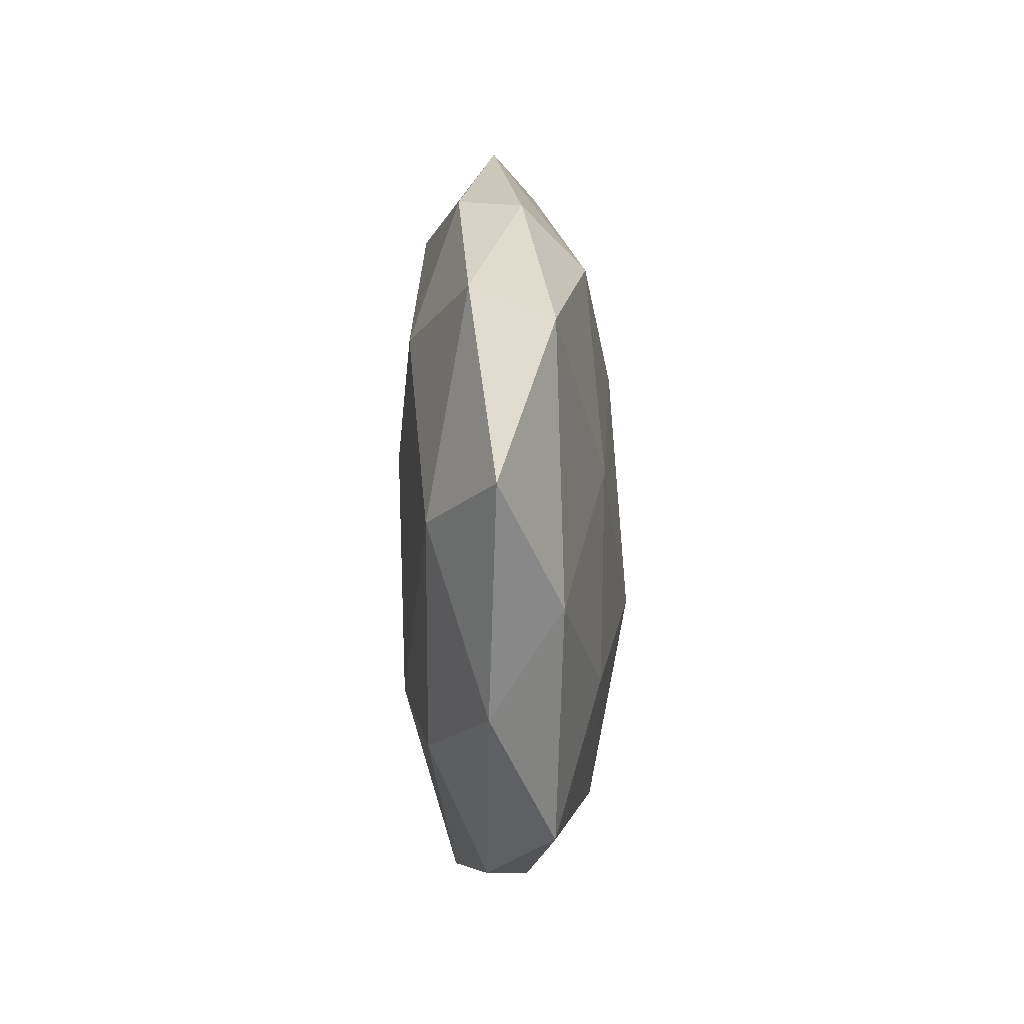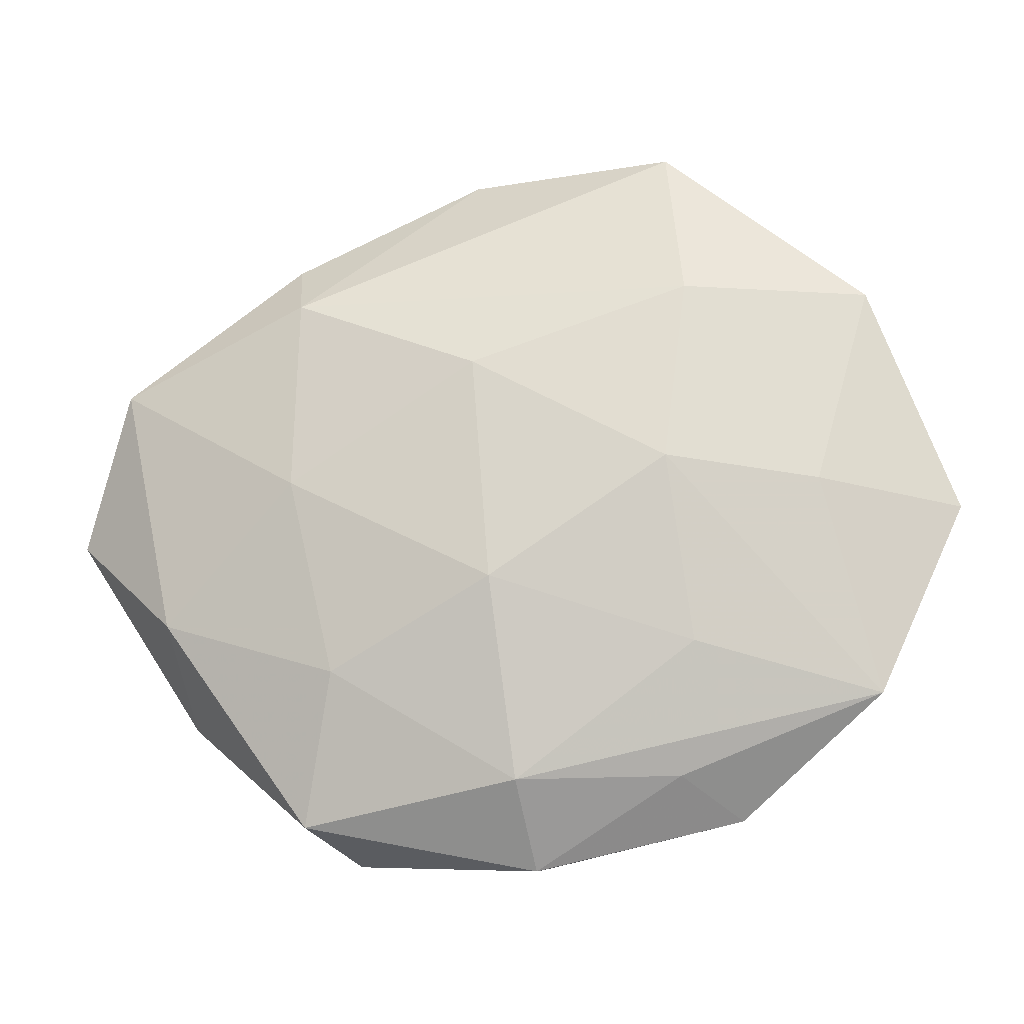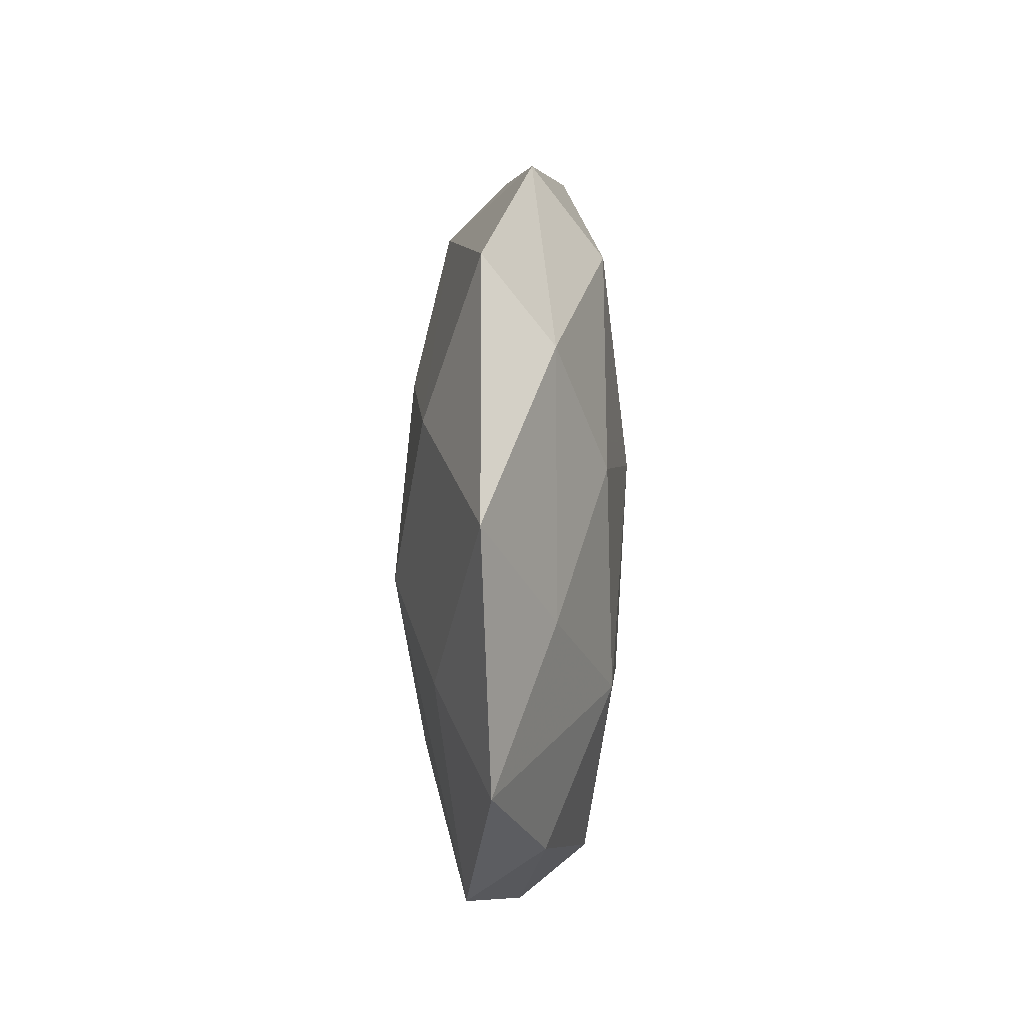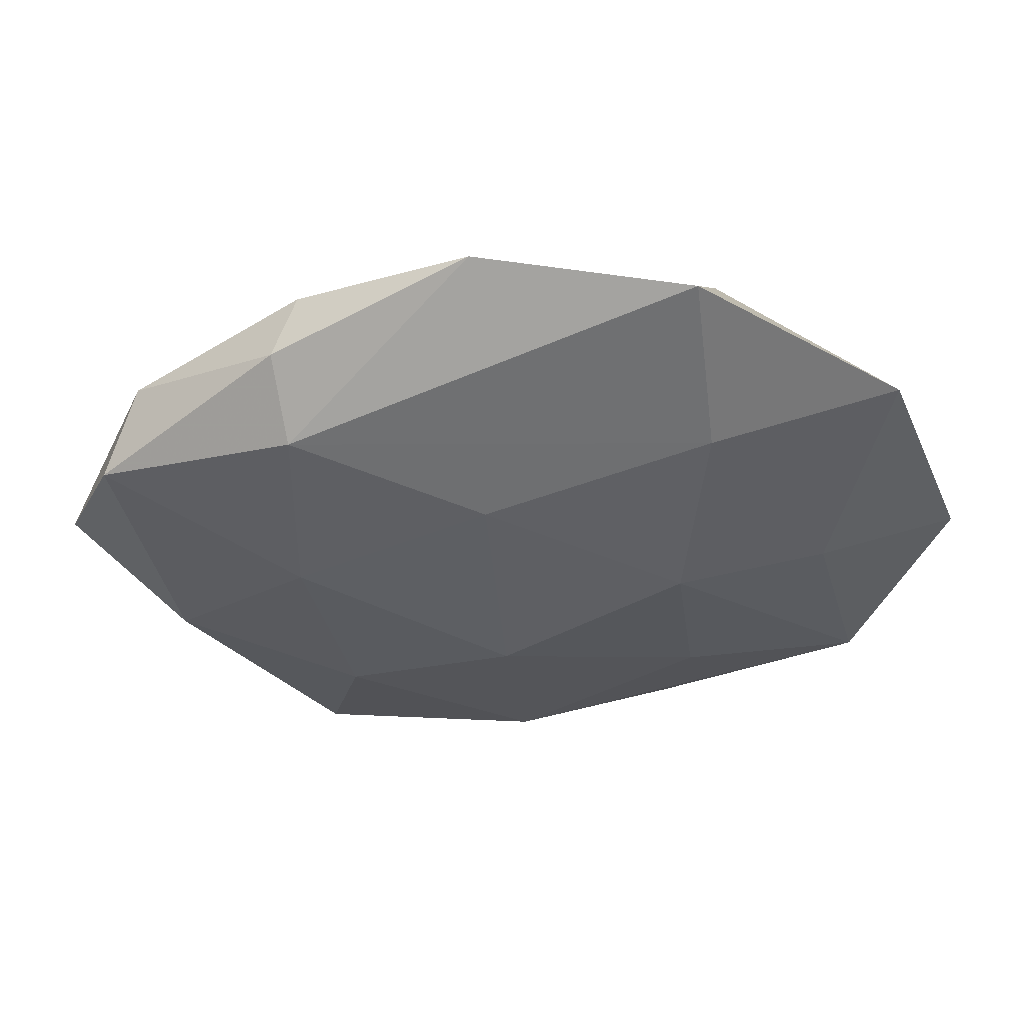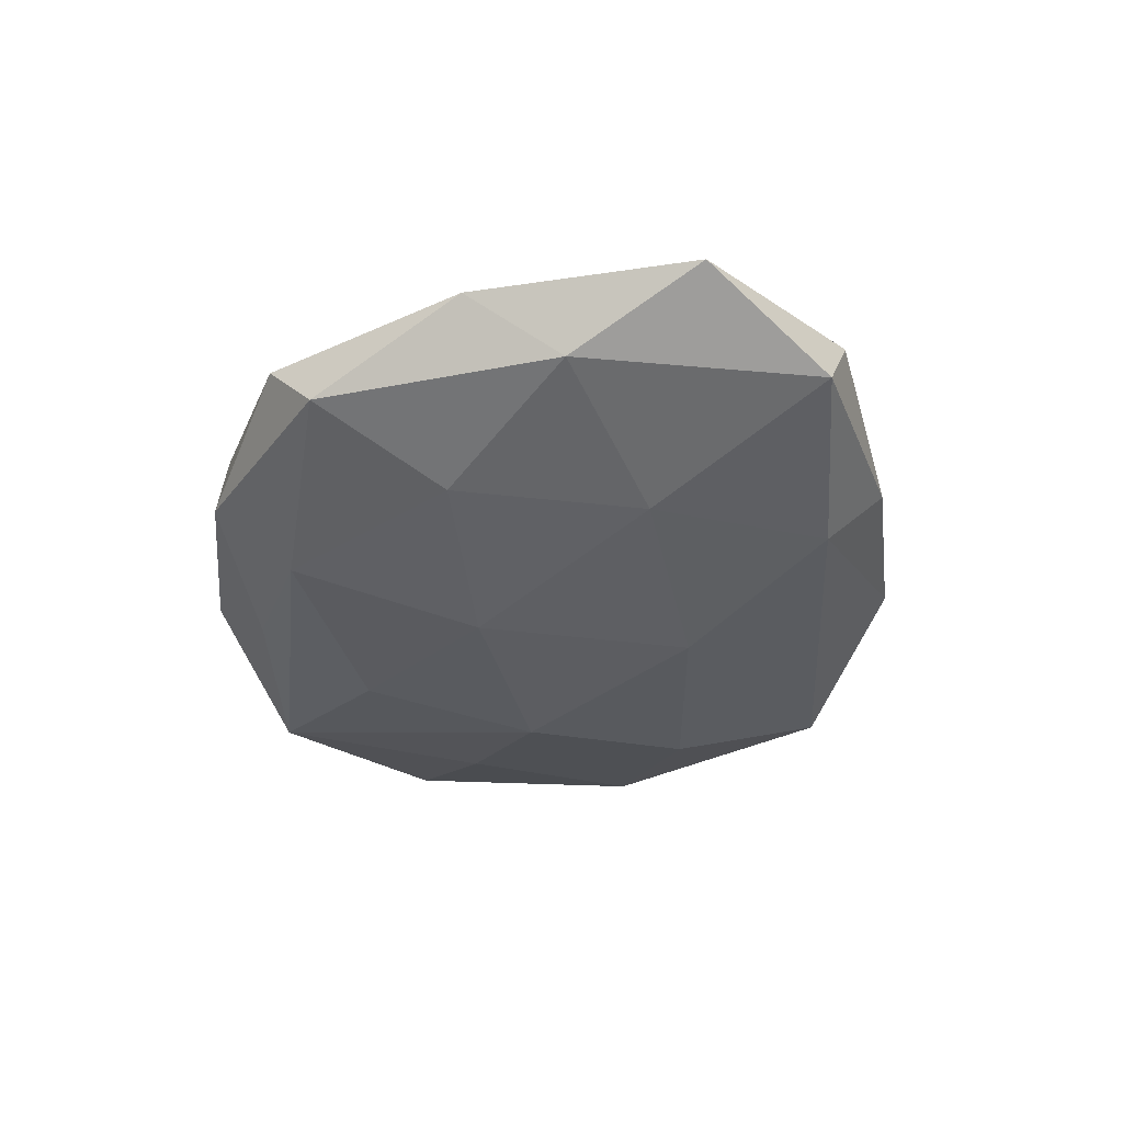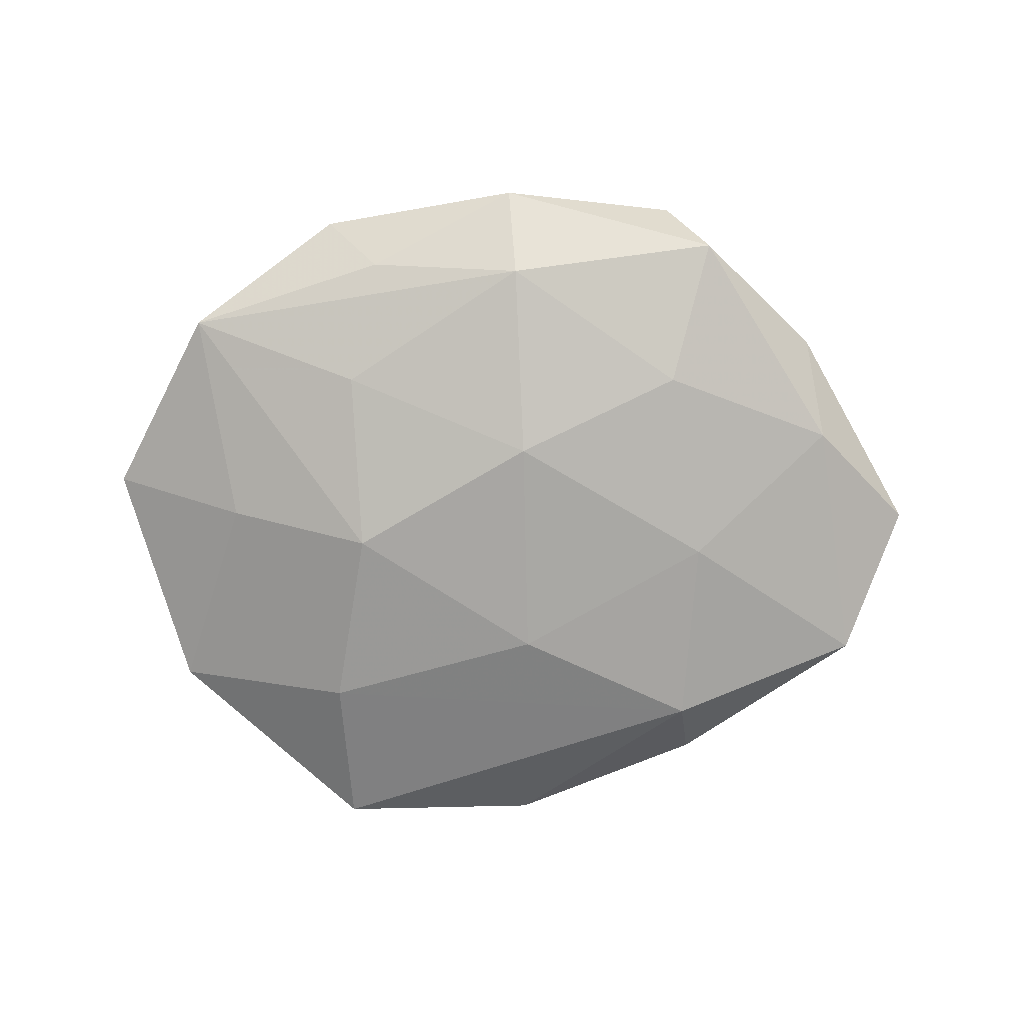
<metadata>
{"format":"obj","ext":"obj","renderer":"f3d","projection":"perspective","resolution":1024,"background":"white","views":[{"elev":-6.0,"azim":90.9,"up":"+Y"},{"elev":-14.4,"azim":-172.1,"up":"+Y"},{"elev":31.6,"azim":-88.3,"up":"+Y"},{"elev":53.7,"azim":179.5,"up":"+Y"},{"elev":-38.6,"azim":70.1,"up":"+Z"},{"elev":-78.7,"azim":-3.6,"up":"+Z"}]}
</metadata>
<code>
v -0.01905 0.02992 0.004106
v 0.03242 -0.02047 0.001159
v -0.03662 -0.01889 -0.003487
v 0.02088 0.002569 -0.009241
v 0.02213 0.02755 -0.00159
v -0.03122 0.001998 -0.006404
v 0.01876 -0.02259 0.007135
v -0.002012 -0.01685 0.01064
v -0.02267 -0.004202 0.00981
v 0.02067 0.02169 -0.007518
v -0.01657 0.003592 -0.011
v -0.01654 0.03765 -0.002534
v 0.03613 0.01706 0.002873
v 0.0005587 -0.008029 -0.01188
v 0.03921 0.01353 -0.004699
v -0.03525 -0.01358 0.003812
v -0.001515 -0.02725 -0.008152
v 0.03525 -0.003525 0.006545
v -0.02278 -0.03052 0.001161
v 0.002487 0.01417 -0.01019
v -0.03655 0.0222 -0.001883
v 0.01525 -0.03442 0.001756
v -0.03139 0.008987 0.004579
v 0.01652 -0.01649 -0.008902
v 0.0001271 0.006687 0.01122
v 0.01972 -0.03115 -0.004615
v -0.02146 -0.02455 0.00753
v -0.01855 0.02191 -0.007836
v -0.003237 -0.03445 0.005396
v 0.04482 -0.001231 0.0002229
v 0.002373 0.02851 0.008385
v 0.02214 0.01478 0.008836
v 0.003732 0.03735 0.001454
v -0.01713 -0.02669 -0.004414
v -0.01687 0.01624 0.008938
v 0.03416 -0.01087 -0.005409
v 0.01986 0.02848 0.004388
v -0.01886 -0.0142 -0.008264
v -0.04506 -5.33e-06 -0.0007441
v -0.002762 -0.03539 -0.00182
f 30 18 2
f 39 9 23
f 13 18 30
f 30 15 13
f 33 1 31
f 39 23 21
f 21 23 1
f 28 11 21
f 30 2 36
f 36 15 30
f 33 31 37
f 18 13 32
f 8 18 32
f 13 37 32
f 32 37 31
f 35 31 1
f 1 23 35
f 35 23 9
f 28 21 12
f 12 1 33
f 12 21 1
f 33 10 12
f 12 10 28
f 4 10 15
f 15 36 4
f 14 11 20
f 20 4 14
f 10 4 20
f 20 11 28
f 28 10 20
f 5 10 33
f 15 10 5
f 33 37 5
f 5 13 15
f 5 37 13
f 26 36 2
f 8 9 27
f 27 29 8
f 7 2 18
f 7 18 8
f 8 29 7
f 8 32 25
f 25 32 31
f 31 35 25
f 25 9 8
f 25 35 9
f 38 11 14
f 38 3 11
f 6 3 39
f 11 3 6
f 39 21 6
f 6 21 11
f 40 29 19
f 19 34 40
f 3 34 19
f 29 27 19
f 22 29 40
f 40 26 22
f 22 7 29
f 22 26 2
f 2 7 22
f 36 26 24
f 14 4 24
f 24 4 36
f 39 3 16
f 16 9 39
f 16 27 9
f 3 19 16
f 16 19 27
f 17 38 14
f 17 34 3
f 3 38 17
f 14 24 17
f 17 24 26
f 17 26 40
f 40 34 17

</code>
